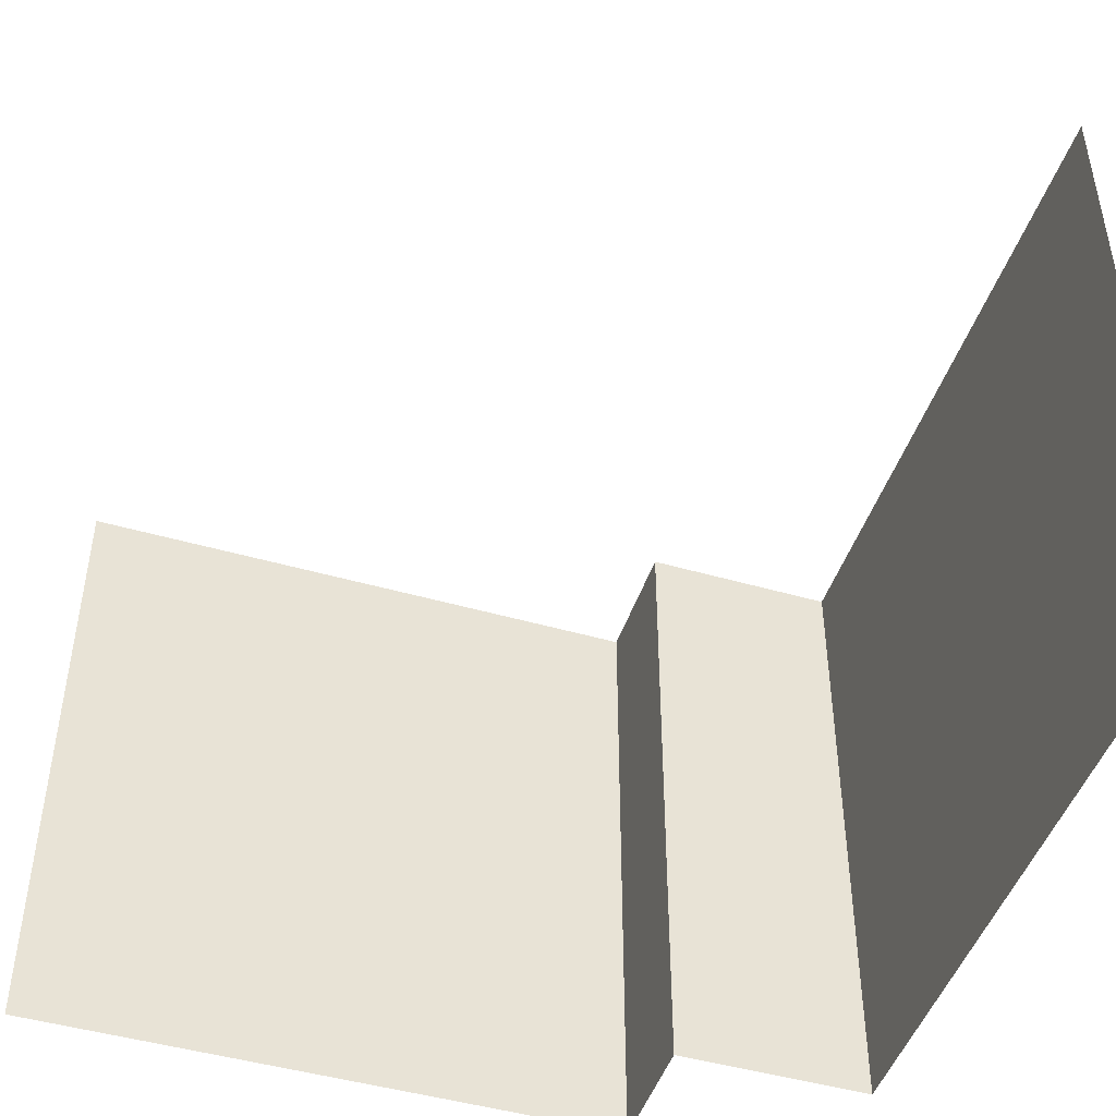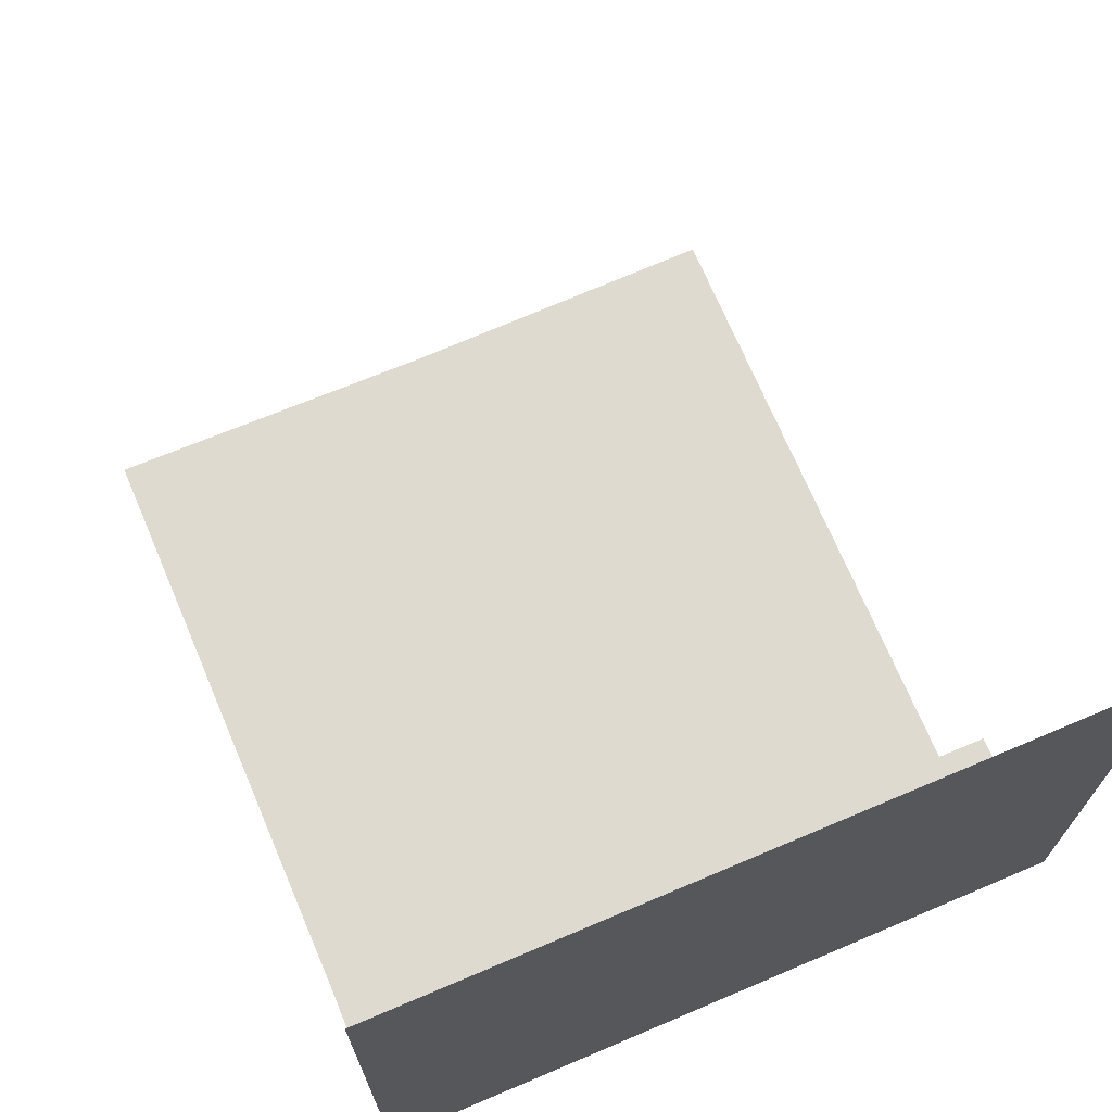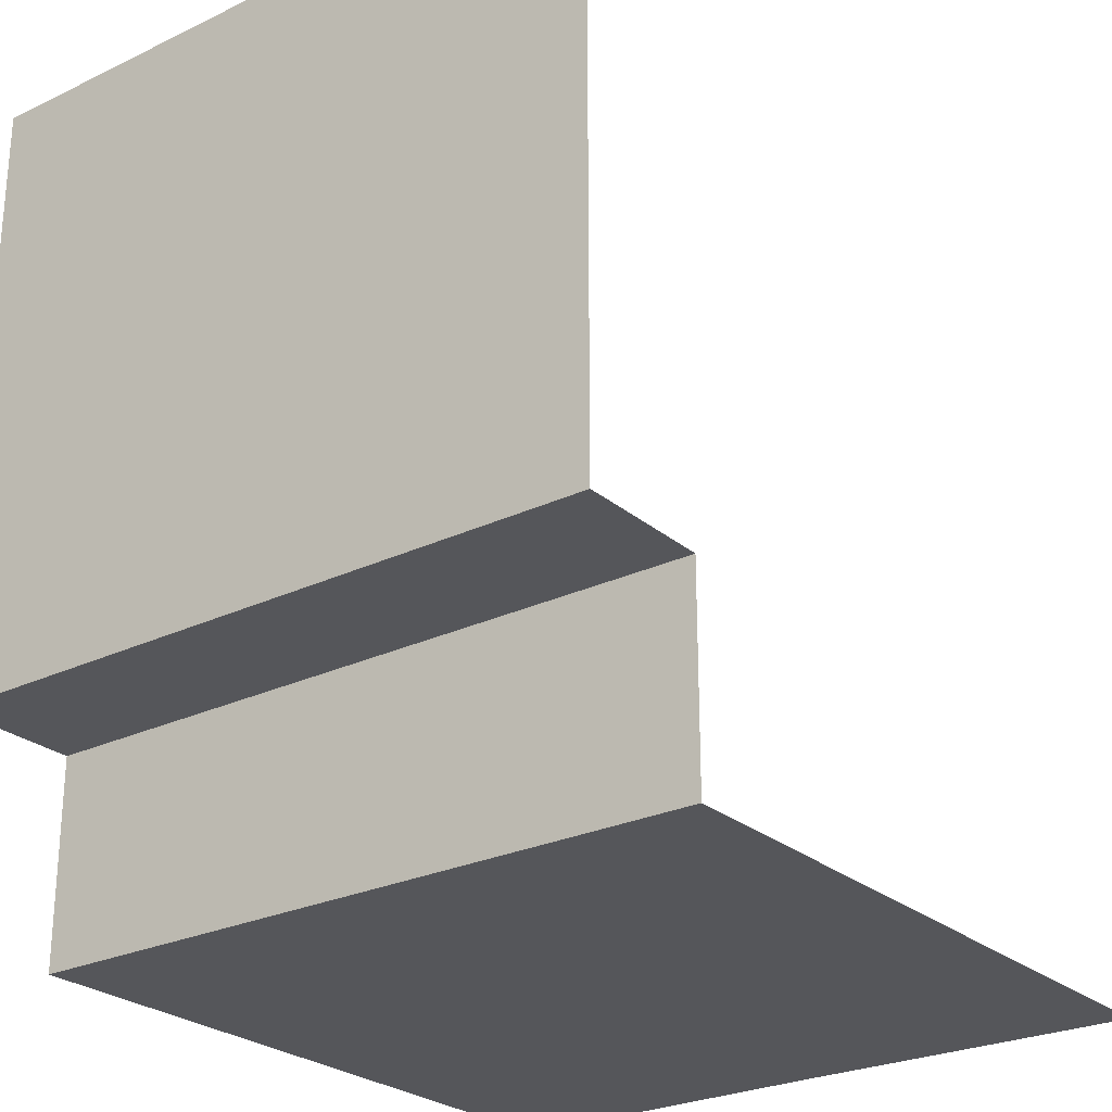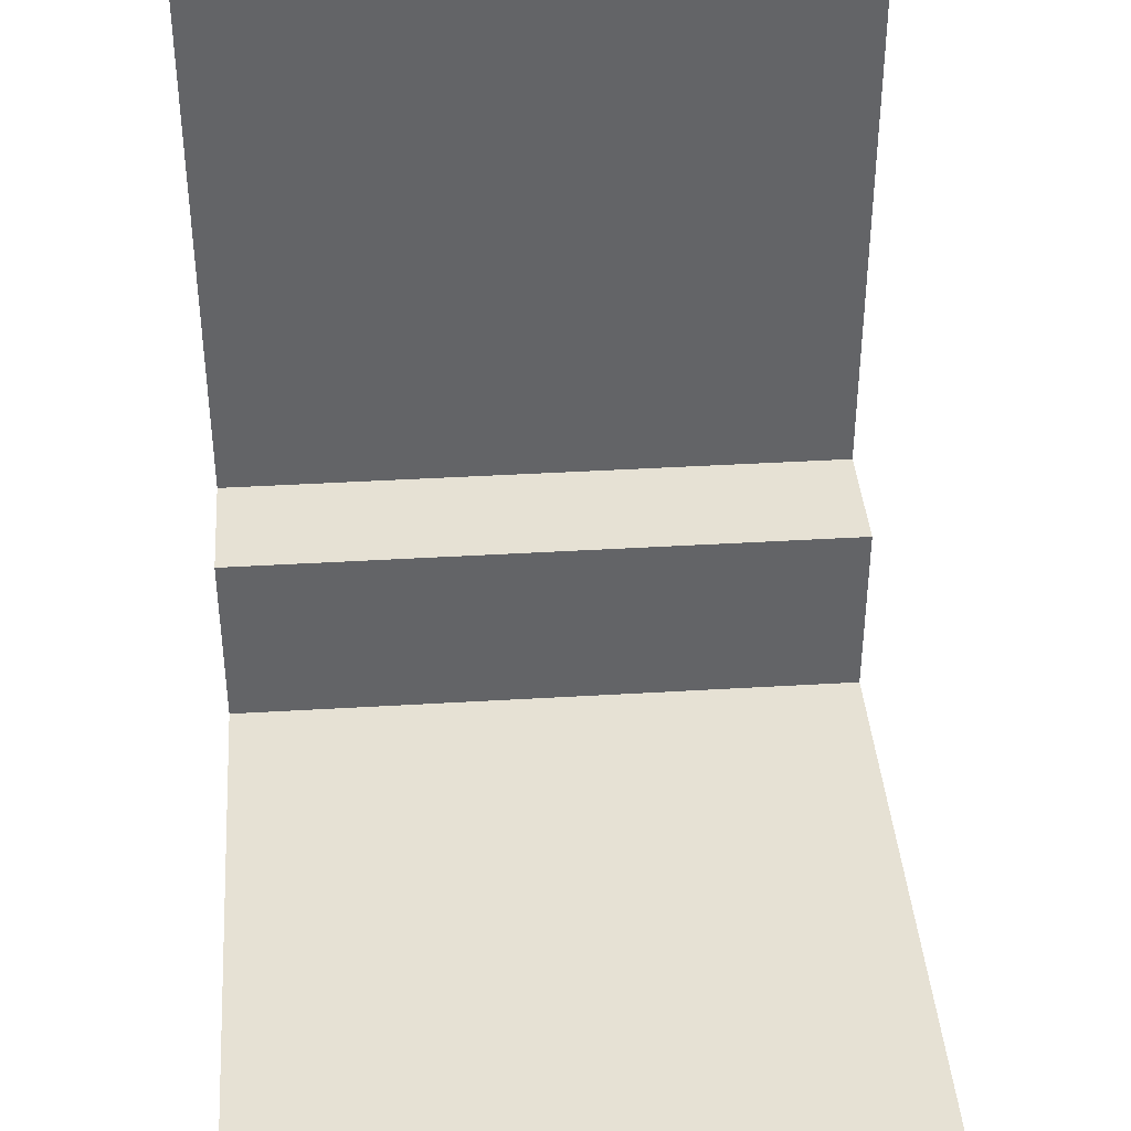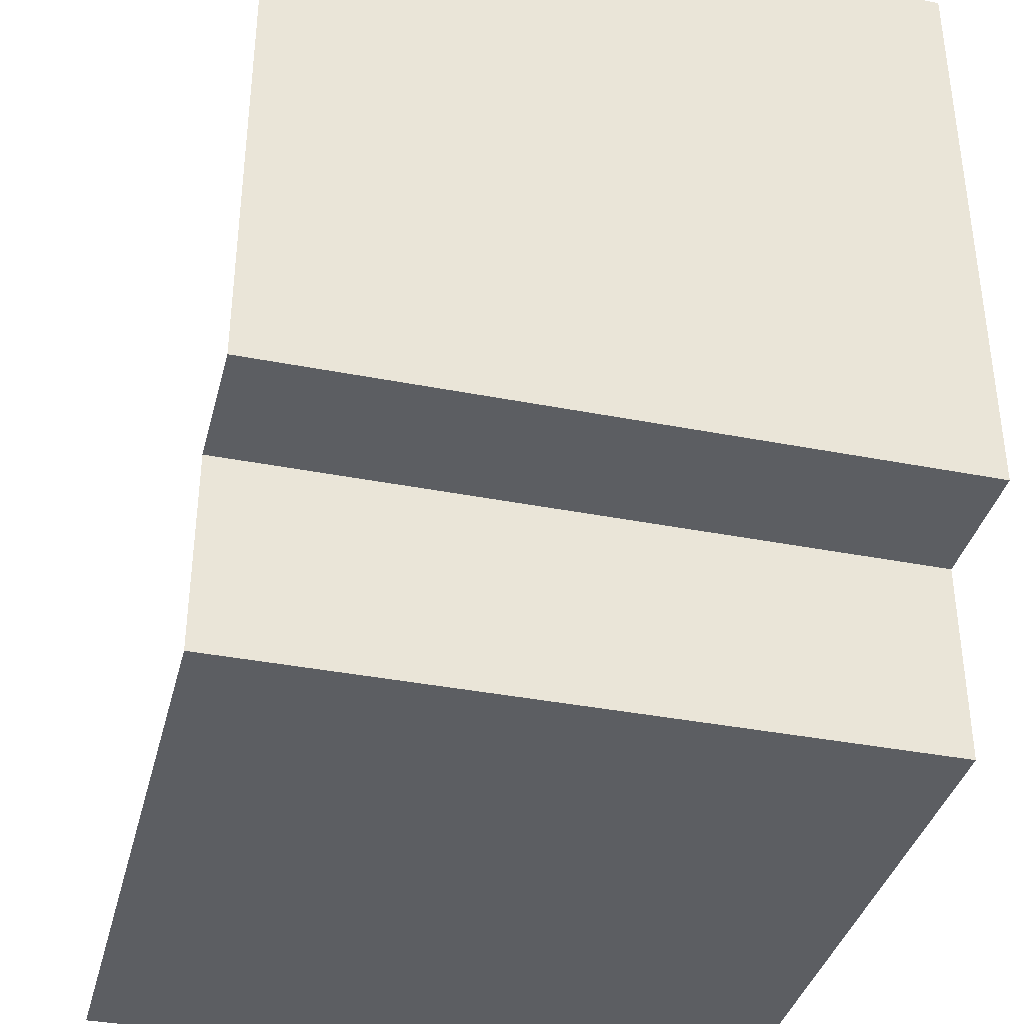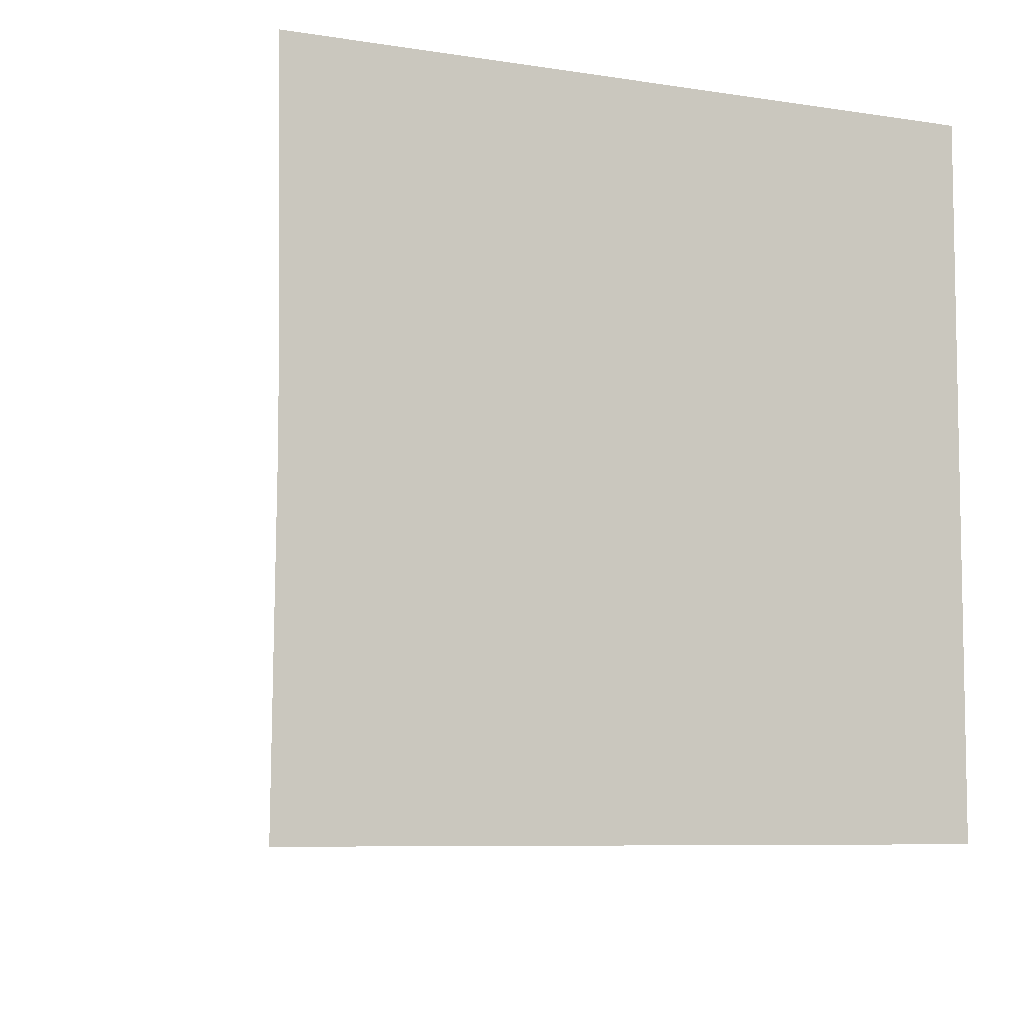
<metadata>
{"format":"obj","ext":"obj","renderer":"f3d","projection":"perspective","resolution":1024,"background":"white","views":[{"elev":-47.0,"azim":71.9,"up":"+Y"},{"elev":70.7,"azim":-113.0,"up":"+Z"},{"elev":-26.0,"azim":-52.8,"up":"+Z"},{"elev":39.2,"azim":85.7,"up":"+Z"},{"elev":-37.4,"azim":-104.1,"up":"+Z"},{"elev":-7.2,"azim":154.8,"up":"+Y"}]}
</metadata>
<code>
o Cube
v 0.4758 0.4758 -0.4758
v 0.4758 -0.4758 -0.4758
v -0.4758 0.4758 -0.4758
v -0.4758 -0.4758 -0.4758
v -0.2863 -0.4758 -0.4758
v -0.2696 0.4758 -0.4758
v 0.4707 0.000821 -0.4758
v -0.4758 0 -0.4758
v -0.2863 0 -0.4758
v 0.1031 0.4758 -0.4758
v 0.09477 -0.4758 -0.4758
v 0.09222 0.00041 -0.4758
v 0.4733 0.2383 -0.4758
v -0.4758 0.2379 -0.4758
v -0.2779 0.2379 -0.4758
v 0.09766 0.2381 -0.4758
v 0.4733 -0.2375 -0.4758
v -0.4758 -0.2379 -0.4758
v -0.2863 -0.2379 -0.4758
v 0.0935 -0.2377 -0.4758
v -0.4758 0.4758 -0.1935
v -0.4758 -0.4758 -0.1935
v -0.4758 0 -0.1935
v -0.4758 0.2379 -0.1935
v -0.4758 -0.2379 -0.1935
v -0.6635 0.4758 -0.1935
v -0.6635 -0.4758 -0.1935
v -0.6635 0 -0.1935
v -0.6635 0.2379 -0.1935
v -0.6635 -0.2379 -0.1935
v -0.6635 0.4758 0.6603
v -0.6635 -0.4758 0.6603
v -0.6635 0 0.6603
v -0.6635 0.2379 0.6603
v -0.6635 -0.2379 0.6603
v -0.6635 -0.2379 0.2334
v -0.6635 0 0.2334
v -0.6635 0.2379 0.2334
v -0.6635 0.4758 0.2334
v -0.6635 -0.4758 0.2334
f 16 10 1 13
f 14 3 6 15
f 18 8 9 19
f 20 12 7 17
f 19 9 12 20
f 15 6 10 16
f 9 15 16 12
f 8 14 15 9
f 12 16 13 7
f 5 19 20 11
f 11 20 17 2
f 4 18 19 5
f 8 18 25 23
f 14 8 23 24
f 18 4 22 25
f 3 14 24 21
f 23 25 30 28
f 24 23 28 29
f 21 24 29 26
f 25 22 27 30
f 37 36 35 33
f 38 37 33 34
f 39 38 34 31
f 36 40 32 35
f 30 27 40 36
f 26 29 38 39
f 29 28 37 38
f 28 30 36 37

</code>
